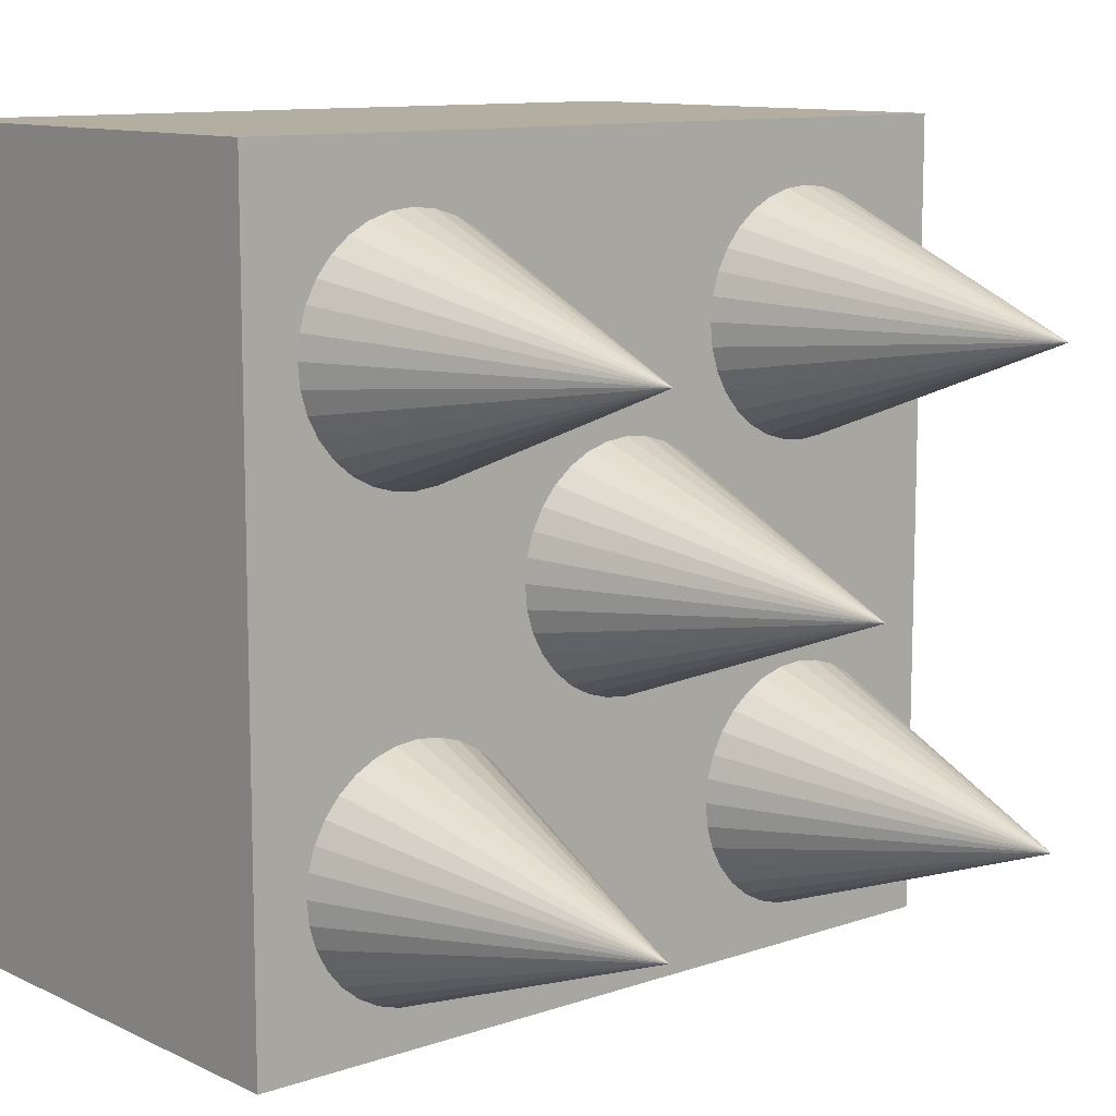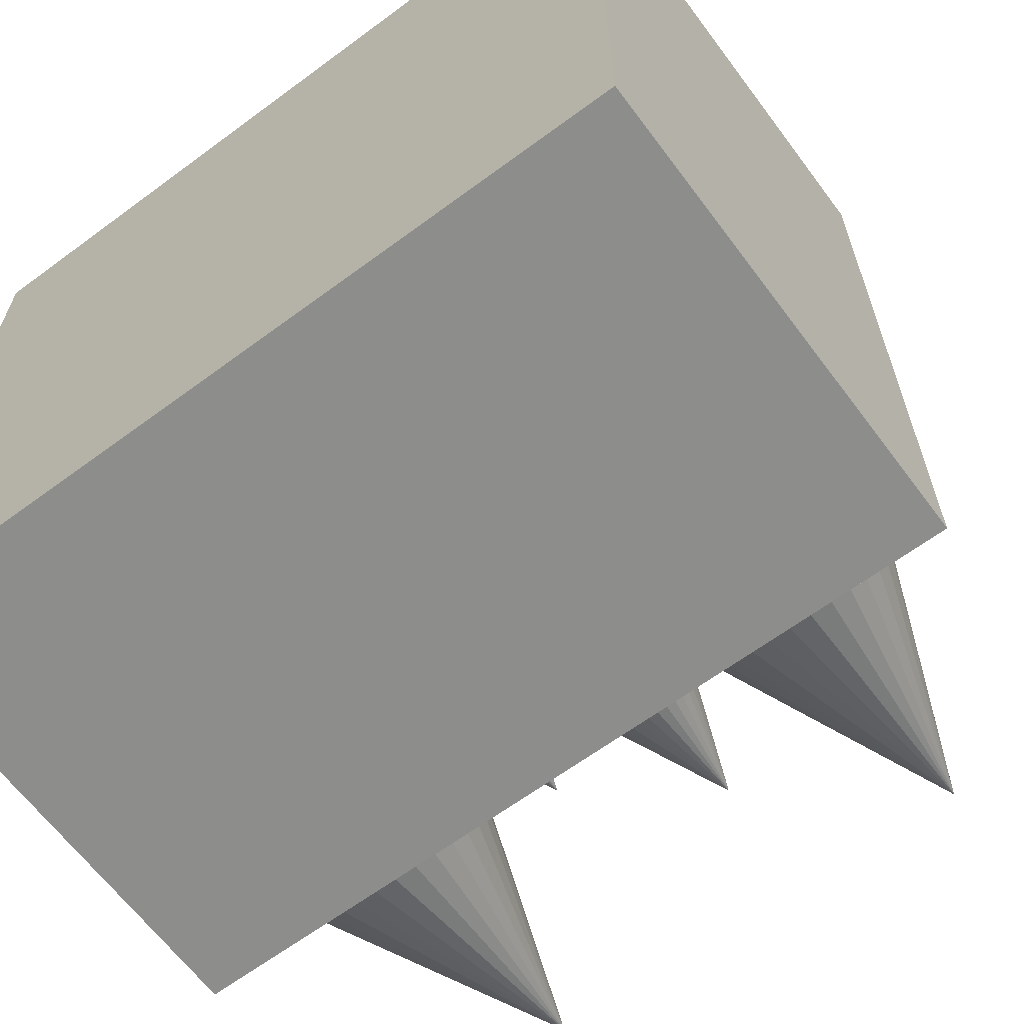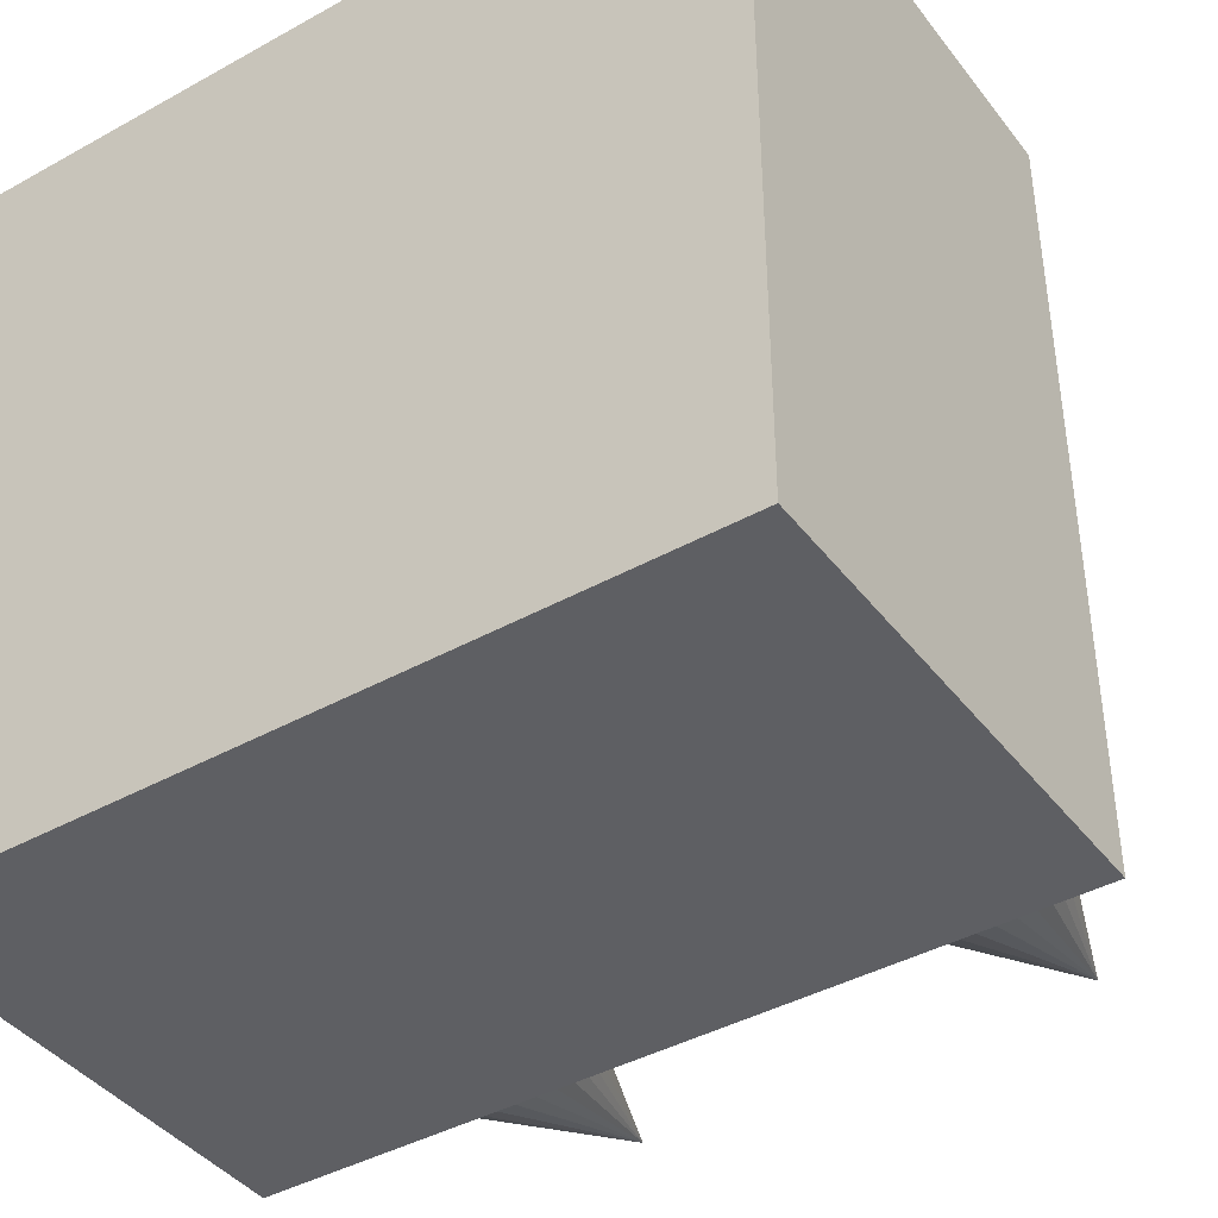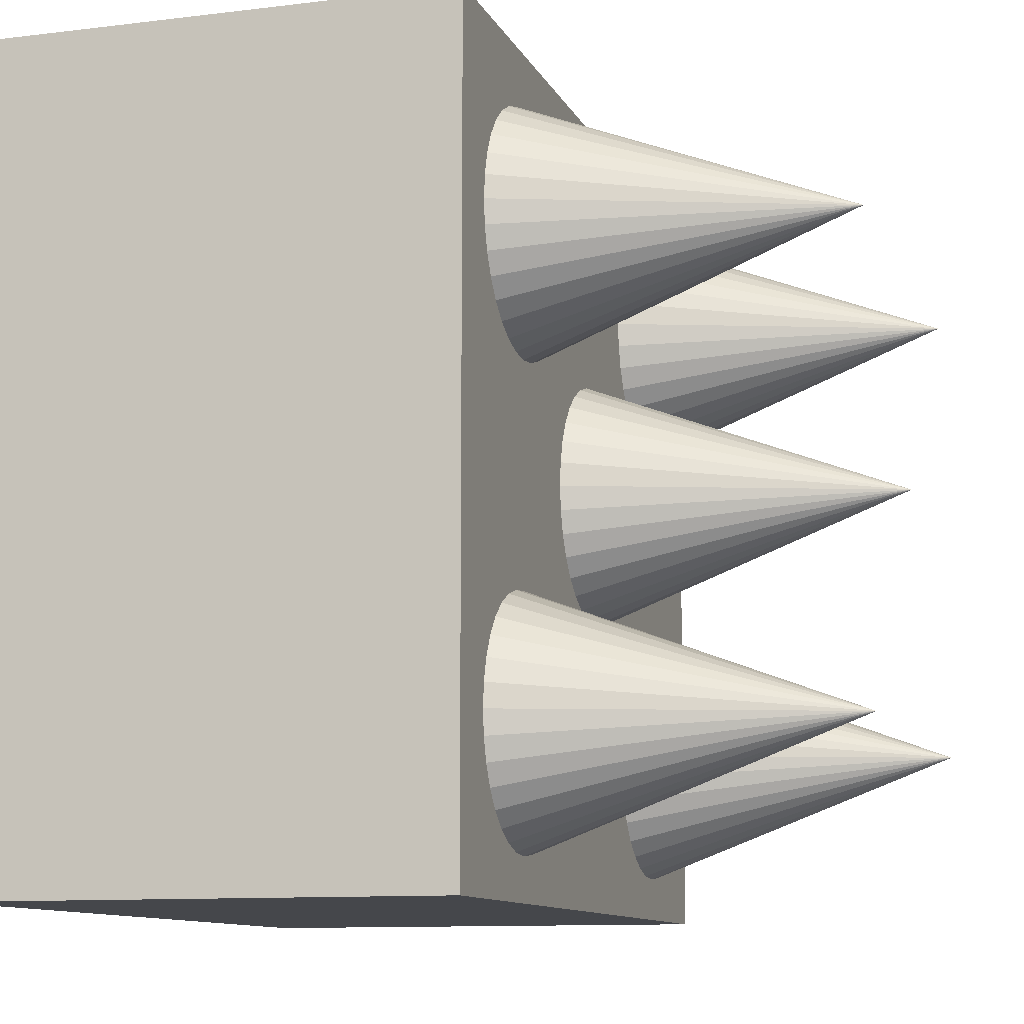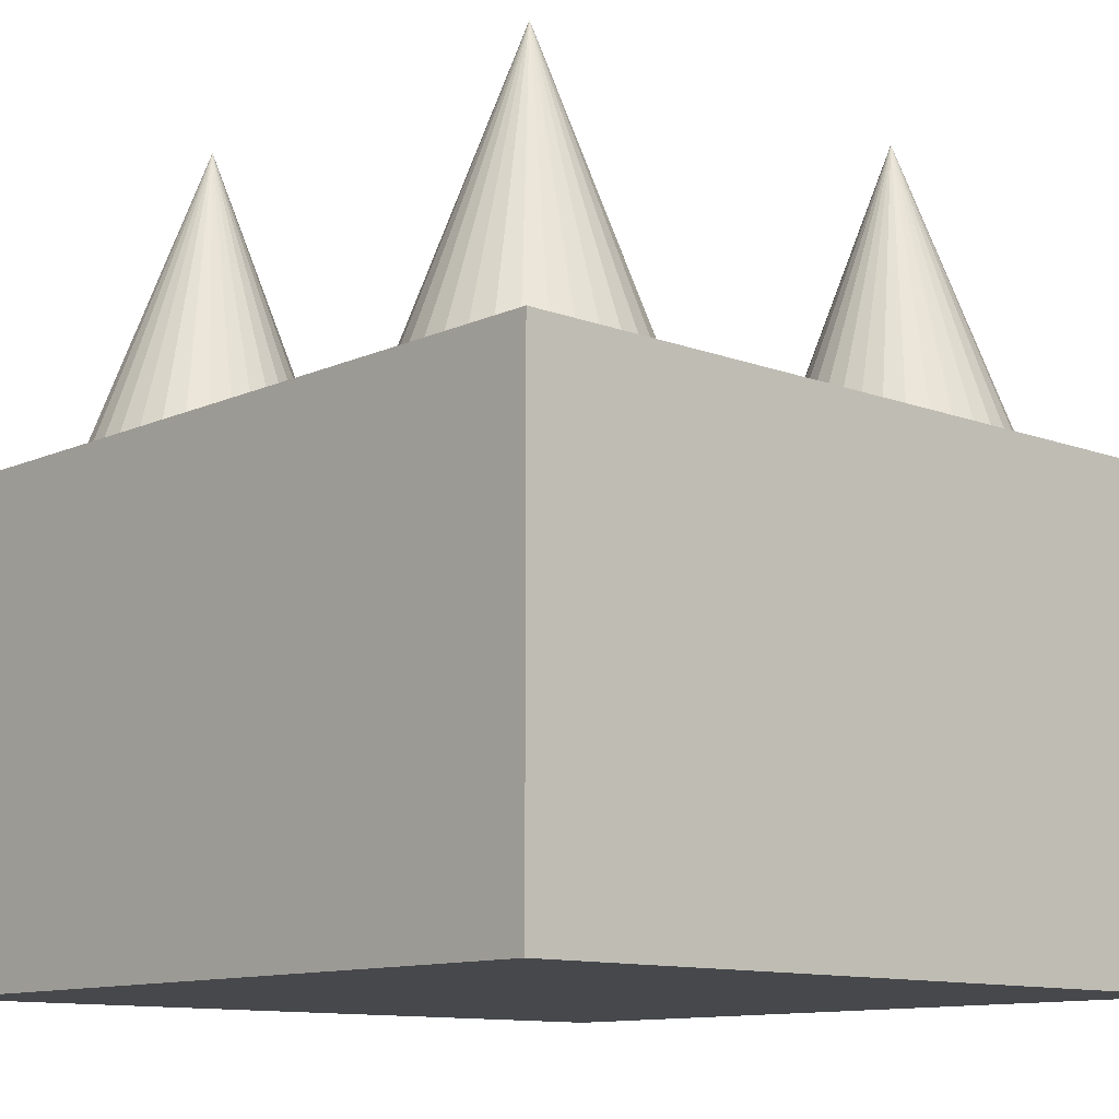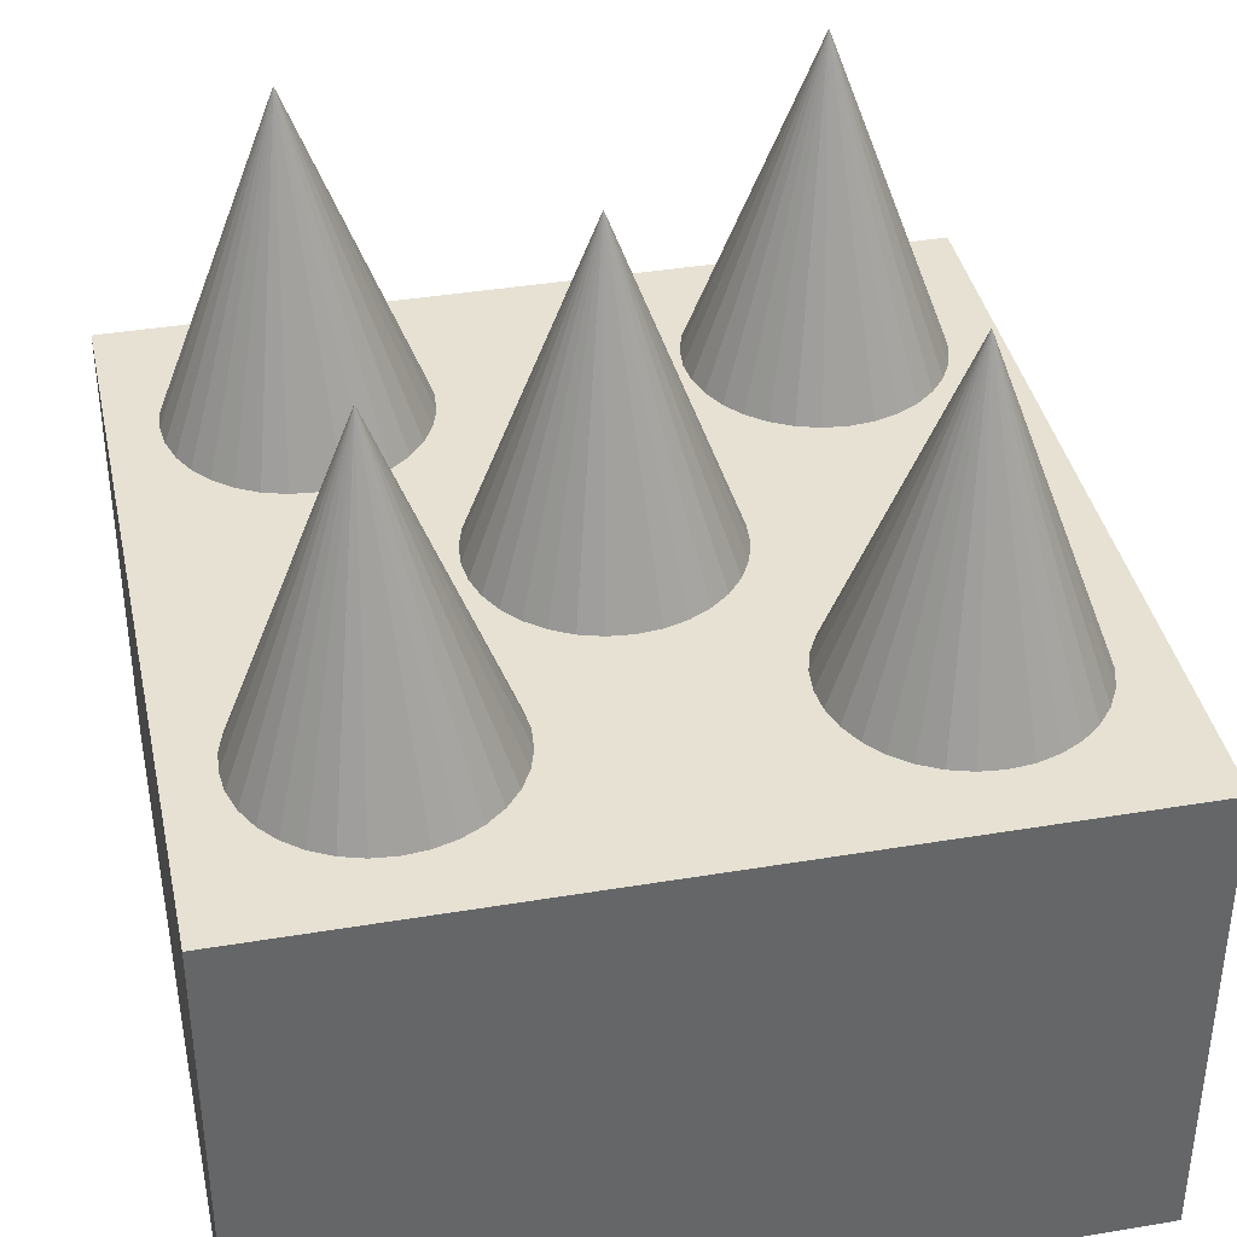
<metadata>
{"format":"obj","ext":"obj","renderer":"f3d","projection":"perspective","resolution":1024,"background":"white","views":[{"elev":10.8,"azim":-40.5,"up":"+Y"},{"elev":-64.4,"azim":-143.3,"up":"+Y"},{"elev":-41.3,"azim":-146.0,"up":"+Y"},{"elev":-10.6,"azim":-72.8,"up":"+Y"},{"elev":-11.4,"azim":137.5,"up":"+Z"},{"elev":38.8,"azim":168.1,"up":"+Z"}]}
</metadata>
<code>
o Cube
v 1 2 -0.6
v 1 0 -0.6
v 1 2 0.6
v 1 0 0.6
v -1 2 -0.6
v -1 0 -0.6
v -1 2 0.6
v -1 0 0.6
v -0.5716 1.844 0.6091
v -0.5131 1.839 0.6091
v -0.4568 1.822 0.6091
v -0.4049 1.794 0.6091
v -0.3594 1.756 0.6091
v -0.3221 1.711 0.6091
v -0.2944 1.659 0.6091
v -0.2773 1.603 0.6091
v -0.2716 1.544 0.6091
v -0.2773 1.486 0.6091
v -0.2944 1.43 0.6091
v -0.3221 1.378 0.6091
v -0.3594 1.332 0.6091
v -0.4049 1.295 0.6091
v -0.4568 1.267 0.6091
v -0.5131 1.25 0.6091
v -0.5716 1.244 0.6091
v -0.6301 1.25 0.6091
v -0.6864 1.267 0.6091
v -0.7382 1.295 0.6091
v -0.7837 1.332 0.6091
v -0.821 1.378 0.6091
v -0.8487 1.43 0.6091
v -0.8658 1.486 0.6091
v -0.8716 1.544 0.6091
v -0.8658 1.603 0.6091
v -0.8487 1.659 0.6091
v -0.821 1.711 0.6091
v -0.7837 1.756 0.6091
v -0.7382 1.794 0.6091
v -0.6864 1.822 0.6091
v -0.6301 1.839 0.6091
v -0.5716 1.544 1.409
v -0.5716 0.7033 0.6091
v -0.5131 0.6975 0.6091
v -0.4568 0.6804 0.6091
v -0.4049 0.6527 0.6091
v -0.3594 0.6154 0.6091
v -0.3221 0.5699 0.6091
v -0.2944 0.5181 0.6091
v -0.2773 0.4618 0.6091
v -0.2716 0.4033 0.6091
v -0.2773 0.3447 0.6091
v -0.2944 0.2885 0.6091
v -0.3221 0.2366 0.6091
v -0.3594 0.1911 0.6091
v -0.4049 0.1538 0.6091
v -0.4568 0.1261 0.6091
v -0.5131 0.109 0.6091
v -0.5716 0.1033 0.6091
v -0.6301 0.109 0.6091
v -0.6864 0.1261 0.6091
v -0.7382 0.1538 0.6091
v -0.7837 0.1911 0.6091
v -0.821 0.2366 0.6091
v -0.8487 0.2885 0.6091
v -0.8658 0.3447 0.6091
v -0.8716 0.4033 0.6091
v -0.8658 0.4618 0.6091
v -0.8487 0.5181 0.6091
v -0.821 0.5699 0.6091
v -0.7837 0.6154 0.6091
v -0.7382 0.6527 0.6091
v -0.6864 0.6804 0.6091
v -0.6301 0.6975 0.6091
v -0.5716 0.4033 1.409
v 0.5848 1.844 0.6091
v 0.6433 1.839 0.6091
v 0.6996 1.822 0.6091
v 0.7515 1.794 0.6091
v 0.7969 1.756 0.6091
v 0.8343 1.711 0.6091
v 0.862 1.659 0.6091
v 0.879 1.603 0.6091
v 0.8848 1.544 0.6091
v 0.879 1.486 0.6091
v 0.862 1.43 0.6091
v 0.8343 1.378 0.6091
v 0.7969 1.332 0.6091
v 0.7515 1.295 0.6091
v 0.6996 1.267 0.6091
v 0.6433 1.25 0.6091
v 0.5848 1.244 0.6091
v 0.5263 1.25 0.6091
v 0.47 1.267 0.6091
v 0.4181 1.295 0.6091
v 0.3727 1.332 0.6091
v 0.3354 1.378 0.6091
v 0.3077 1.43 0.6091
v 0.2906 1.486 0.6091
v 0.2848 1.544 0.6091
v 0.2906 1.603 0.6091
v 0.3077 1.659 0.6091
v 0.3354 1.711 0.6091
v 0.3727 1.756 0.6091
v 0.4181 1.794 0.6091
v 0.47 1.822 0.6091
v 0.5263 1.839 0.6091
v 0.5848 1.544 1.409
v 0.5848 0.7045 0.6091
v 0.6433 0.6988 0.6091
v 0.6996 0.6817 0.6091
v 0.7515 0.654 0.6091
v 0.7969 0.6167 0.6091
v 0.8343 0.5712 0.6091
v 0.862 0.5193 0.6091
v 0.879 0.4631 0.6091
v 0.8848 0.4045 0.6091
v 0.879 0.346 0.6091
v 0.862 0.2897 0.6091
v 0.8343 0.2379 0.6091
v 0.7969 0.1924 0.6091
v 0.7515 0.1551 0.6091
v 0.6996 0.1274 0.6091
v 0.6433 0.1103 0.6091
v 0.5848 0.1045 0.6091
v 0.5263 0.1103 0.6091
v 0.47 0.1274 0.6091
v 0.4181 0.1551 0.6091
v 0.3727 0.1924 0.6091
v 0.3354 0.2379 0.6091
v 0.3077 0.2897 0.6091
v 0.2906 0.346 0.6091
v 0.2848 0.4045 0.6091
v 0.2906 0.4631 0.6091
v 0.3077 0.5193 0.6091
v 0.3354 0.5712 0.6091
v 0.3727 0.6167 0.6091
v 0.4181 0.654 0.6091
v 0.47 0.6817 0.6091
v 0.5263 0.6988 0.6091
v 0.5848 0.4045 1.409
v 0.03013 1.305 0.6091
v 0.08865 1.299 0.6091
v 0.1449 1.282 0.6091
v 0.1968 1.254 0.6091
v 0.2423 1.217 0.6091
v 0.2796 1.172 0.6091
v 0.3073 1.12 0.6091
v 0.3244 1.063 0.6091
v 0.3301 1.005 0.6091
v 0.3244 0.9463 0.6091
v 0.3073 0.89 0.6091
v 0.2796 0.8382 0.6091
v 0.2423 0.7927 0.6091
v 0.1968 0.7554 0.6091
v 0.1449 0.7277 0.6091
v 0.08865 0.7106 0.6091
v 0.03013 0.7048 0.6091
v -0.0284 0.7106 0.6091
v -0.08468 0.7277 0.6091
v -0.1365 0.7554 0.6091
v -0.182 0.7927 0.6091
v -0.2193 0.8382 0.6091
v -0.247 0.89 0.6091
v -0.2641 0.9463 0.6091
v -0.2699 1.005 0.6091
v -0.2641 1.063 0.6091
v -0.247 1.12 0.6091
v -0.2193 1.172 0.6091
v -0.182 1.217 0.6091
v -0.1365 1.254 0.6091
v -0.08468 1.282 0.6091
v -0.0284 1.299 0.6091
v 0.03013 1.005 1.409
f 5 3 1
f 3 8 4
f 7 6 8
f 2 8 6
f 1 4 2
f 5 2 6
f 9 41 10
f 10 41 11
f 11 41 12
f 12 41 13
f 13 41 14
f 14 41 15
f 15 41 16
f 16 41 17
f 17 41 18
f 18 41 19
f 19 41 20
f 20 41 21
f 21 41 22
f 22 41 23
f 23 41 24
f 24 41 25
f 25 41 26
f 26 41 27
f 27 41 28
f 28 41 29
f 29 41 30
f 30 41 31
f 31 41 32
f 32 41 33
f 33 41 34
f 34 41 35
f 35 41 36
f 36 41 37
f 37 41 38
f 38 41 39
f 24 32 40
f 39 41 40
f 40 41 9
f 42 74 43
f 43 74 44
f 44 74 45
f 45 74 46
f 46 74 47
f 47 74 48
f 48 74 49
f 49 74 50
f 50 74 51
f 51 74 52
f 52 74 53
f 53 74 54
f 54 74 55
f 55 74 56
f 56 74 57
f 57 74 58
f 58 74 59
f 59 74 60
f 60 74 61
f 61 74 62
f 62 74 63
f 63 74 64
f 64 74 65
f 65 74 66
f 66 74 67
f 67 74 68
f 68 74 69
f 69 74 70
f 70 74 71
f 71 74 72
f 57 65 73
f 72 74 73
f 73 74 42
f 75 107 76
f 76 107 77
f 77 107 78
f 78 107 79
f 79 107 80
f 80 107 81
f 81 107 82
f 82 107 83
f 83 107 84
f 84 107 85
f 85 107 86
f 86 107 87
f 87 107 88
f 88 107 89
f 89 107 90
f 90 107 91
f 91 107 92
f 92 107 93
f 93 107 94
f 94 107 95
f 95 107 96
f 96 107 97
f 97 107 98
f 98 107 99
f 99 107 100
f 100 107 101
f 101 107 102
f 102 107 103
f 103 107 104
f 104 107 105
f 90 98 106
f 105 107 106
f 106 107 75
f 108 140 109
f 109 140 110
f 110 140 111
f 111 140 112
f 112 140 113
f 113 140 114
f 114 140 115
f 115 140 116
f 116 140 117
f 117 140 118
f 118 140 119
f 119 140 120
f 120 140 121
f 121 140 122
f 122 140 123
f 123 140 124
f 124 140 125
f 125 140 126
f 126 140 127
f 127 140 128
f 128 140 129
f 129 140 130
f 130 140 131
f 131 140 132
f 132 140 133
f 133 140 134
f 134 140 135
f 135 140 136
f 136 140 137
f 137 140 138
f 123 131 139
f 138 140 139
f 139 140 108
f 141 173 142
f 142 173 143
f 143 173 144
f 144 173 145
f 145 173 146
f 146 173 147
f 147 173 148
f 148 173 149
f 149 173 150
f 150 173 151
f 151 173 152
f 152 173 153
f 153 173 154
f 154 173 155
f 155 173 156
f 156 173 157
f 157 173 158
f 158 173 159
f 159 173 160
f 160 173 161
f 161 173 162
f 162 173 163
f 163 173 164
f 164 173 165
f 165 173 166
f 166 173 167
f 167 173 168
f 168 173 169
f 169 173 170
f 170 173 171
f 156 164 172
f 171 173 172
f 172 173 141
f 5 7 3
f 3 7 8
f 7 5 6
f 2 4 8
f 1 3 4
f 5 1 2
f 40 9 10
f 10 11 12
f 12 13 14
f 14 15 16
f 16 17 18
f 18 19 20
f 20 21 22
f 22 23 24
f 24 25 26
f 26 27 28
f 28 29 30
f 30 31 32
f 32 33 34
f 34 35 36
f 36 37 38
f 38 39 40
f 40 10 12
f 12 14 16
f 16 18 20
f 20 22 24
f 24 26 28
f 28 30 32
f 32 34 36
f 36 38 40
f 40 12 16
f 16 20 24
f 24 28 32
f 32 36 40
f 40 16 24
f 73 42 43
f 43 44 45
f 45 46 47
f 47 48 49
f 49 50 51
f 51 52 53
f 53 54 55
f 55 56 57
f 57 58 59
f 59 60 61
f 61 62 63
f 63 64 65
f 65 66 67
f 67 68 69
f 69 70 71
f 71 72 73
f 73 43 45
f 45 47 49
f 49 51 53
f 53 55 57
f 57 59 61
f 61 63 65
f 65 67 69
f 69 71 73
f 73 45 49
f 49 53 57
f 57 61 65
f 65 69 73
f 73 49 57
f 106 75 76
f 76 77 78
f 78 79 80
f 80 81 82
f 82 83 84
f 84 85 86
f 86 87 88
f 88 89 90
f 90 91 92
f 92 93 94
f 94 95 96
f 96 97 98
f 98 99 100
f 100 101 102
f 102 103 104
f 104 105 106
f 106 76 78
f 78 80 82
f 82 84 86
f 86 88 90
f 90 92 94
f 94 96 98
f 98 100 102
f 102 104 106
f 106 78 82
f 82 86 90
f 90 94 98
f 98 102 106
f 106 82 90
f 139 108 109
f 109 110 111
f 111 112 113
f 113 114 115
f 115 116 117
f 117 118 119
f 119 120 121
f 121 122 123
f 123 124 125
f 125 126 127
f 127 128 129
f 129 130 131
f 131 132 133
f 133 134 135
f 135 136 137
f 137 138 139
f 139 109 111
f 111 113 115
f 115 117 119
f 119 121 123
f 123 125 127
f 127 129 131
f 131 133 135
f 135 137 139
f 139 111 115
f 115 119 123
f 123 127 131
f 131 135 139
f 139 115 123
f 172 141 142
f 142 143 144
f 144 145 146
f 146 147 148
f 148 149 150
f 150 151 152
f 152 153 154
f 154 155 156
f 156 157 158
f 158 159 160
f 160 161 162
f 162 163 164
f 164 165 166
f 166 167 168
f 168 169 170
f 170 171 172
f 172 142 144
f 144 146 148
f 148 150 152
f 152 154 156
f 156 158 160
f 160 162 164
f 164 166 168
f 168 170 172
f 172 144 148
f 148 152 156
f 156 160 164
f 164 168 172
f 172 148 156

</code>
